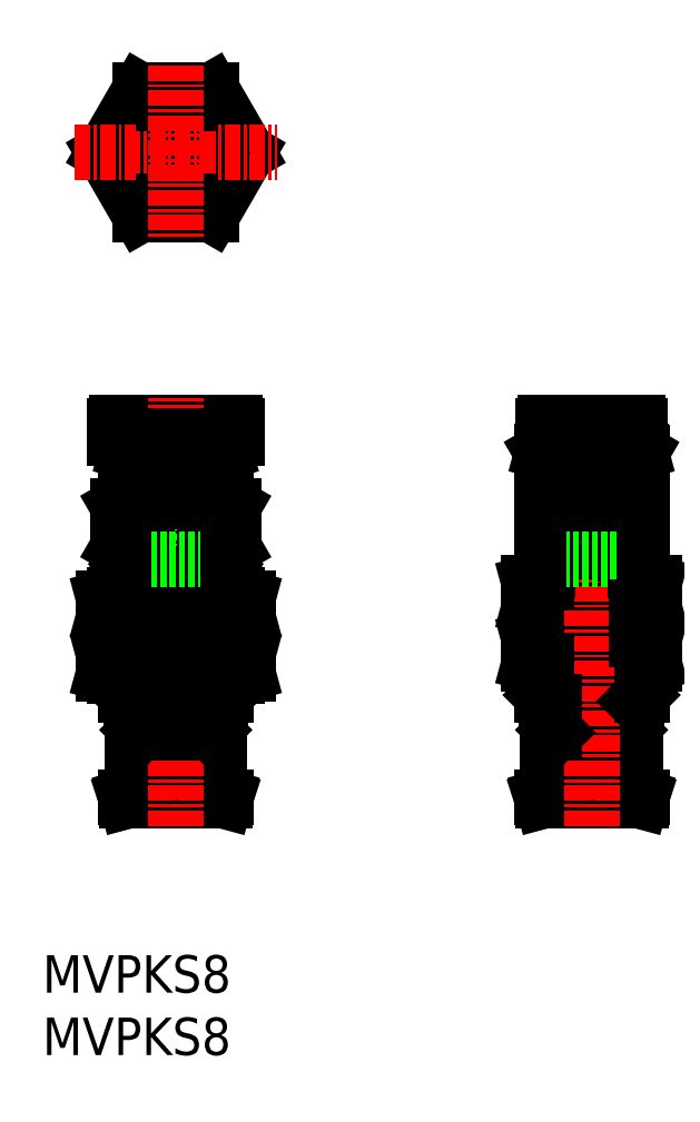
<metadata>
{"format":"dxf","ext":"dxf","renderer":"ezdxf+matplotlib","layout":"modelspace","background":"white","min_lineweight":24,"dpi":150}
</metadata>
<code>
0
SECTION
2
ENTITIES
0
TEXT
8
0
10
104.3
20
55.1
30
0
40
3
1
MVPKS8
11
104.3
21
56.6
31
0
73
     2
0
TEXT
8
0
10
104.3
20
60.1
30
0
40
3
1
MVPKS8
11
104.3
21
61.6
31
0
73
     2
0
ARC
8
0
10
145.5
20
76.38
30
0
40
0.2
50
288
51
0
0
ARC
8
0
10
151.2
20
77.49
30
0
40
0.5
50
290
51
0
0
ARC
8
0
10
150.9
20
76.64
30
0
40
0.2
50
110
51
180
0
ARC
8
0
10
145.2
20
77.49
30
0
40
0.5
50
180
51
250
0
ARC
8
0
10
150.9
20
76.38
30
0
40
0.2
50
180
51
252
0
ARC
8
0
10
145.5
20
76.64
30
0
40
0.2
50
0
51
70
0
ARC
8
0
10
145.9
20
103.1
30
0
40
7.633
50
257.2
51
287.6
0
ARC
8
0
10
145.9
20
91.81
30
0
40
7.633
50
72.38
51
102.8
0
ARC
8
0
10
150.5
20
103.1
30
0
40
7.633
50
252.4
51
282.8
0
ARC
8
0
10
150.5
20
91.81
30
0
40
7.633
50
77.21
51
107.6
0
ARC
8
0
10
145.3
20
70.52
30
0
40
17.92
50
80.73
51
96.77
0
ARC
8
0
10
151.1
20
104.4
30
0
40
17.92
50
260.7
51
276.8
0
ARC
8
0
10
145.3
20
75.02
30
0
40
17.92
50
80.73
51
96.77
0
ARC
8
0
10
151.1
20
70.52
30
0
40
17.92
50
83.23
51
99.27
0
ARC
8
0
10
145.3
20
108.9
30
0
40
17.92
50
263.2
51
279.3
0
ARC
8
0
10
145.3
20
104.4
30
0
40
17.92
50
263.2
51
279.3
0
ARC
8
0
10
151.1
20
108.9
30
0
40
17.92
50
260.7
51
276.8
0
ARC
8
0
10
144.5
20
105.5
30
0
40
0.2
50
90
51
180
0
ARC
8
0
10
151.1
20
75.02
30
0
40
17.92
50
83.23
51
99.27
0
ARC
8
0
10
151.9
20
105.5
30
0
40
0.2
50
0
51
90
0
LINE
8
0
10
146.5
20
76.49
30
0
11
149.9
21
76.49
31
0
0
LINE
8
0
10
144.9
20
77.14
30
0
11
151.6
21
77.14
31
0
0
LINE
8
0
10
144.2
20
75.74
30
0
11
145.6
21
76.18
31
0
0
LINE
8
0
10
144.2
20
75.74
30
0
11
144.3
21
75.44
31
0
0
LINE
8
0
10
150.9
20
76.18
30
0
11
152.2
21
75.74
31
0
0
LINE
8
0
10
152.1
20
75.44
30
0
11
152.2
21
75.74
31
0
0
LINE
8
0
10
150.7
20
76.64
30
0
11
150.7
21
76.38
31
0
0
LINE
8
0
10
144.7
20
80.94
30
0
11
151.7
21
80.94
31
0
0
LINE
8
0
10
144.2
20
75.74
30
0
11
152.2
21
75.74
31
0
0
LINE
8
0
10
150.9
20
76.83
30
0
11
151.4
21
77.02
31
0
0
LINE
8
0
10
144.3
20
75.44
30
0
11
152.1
21
75.44
31
0
0
LINE
8
0
10
145.7
20
76.64
30
0
11
145.7
21
76.38
31
0
0
LINE
8
0
10
145
20
77.02
30
0
11
145.6
21
76.83
31
0
0
LINE
8
0
10
151.7
20
80.94
30
0
11
151.7
21
77.49
31
0
0
LINE
8
0
10
144.7
20
80.94
30
0
11
144.7
21
77.49
31
0
0
LINE
8
0
10
148.2
20
99.08
30
0
11
148.2
21
95.8
31
0
0
LINE
8
0
10
144.2
20
103.4
30
0
11
152.2
21
103.4
31
0
0
LINE
8
0
10
144.2
20
93.65
30
0
11
144.7
21
93.94
31
0
0
LINE
8
0
10
152.2
20
83.94
30
0
11
144.2
21
83.94
31
0
0
LINE
8
0
10
151.2
20
81.14
30
0
11
145.2
21
81.14
31
0
0
LINE
8
0
10
152.2
20
93.65
30
0
11
144.2
21
93.65
31
0
0
LINE
8
0
10
152.1
20
104.5
30
0
11
152.1
21
105.5
31
0
0
LINE
8
0
10
151
20
80.94
30
0
11
151.2
21
81.14
31
0
0
LINE
8
0
10
151.2
20
81.14
30
0
11
151.2
21
83.44
31
0
0
LINE
8
0
10
144.2
20
83.94
30
0
11
144.7
21
83.44
31
0
0
LINE
8
0
10
144.2
20
88.44
30
0
11
144.2
21
90.94
31
0
0
LINE
8
0
10
144.6
20
88.44
30
0
11
144.6
21
90.94
31
0
0
LINE
8
0
10
151.7
20
83.44
30
0
11
144.7
21
83.44
31
0
0
LINE
8
0
10
150.8
20
104.5
30
0
11
150.8
21
103.9
31
0
0
LINE
8
0
10
143.2
20
90.97
30
0
11
143.2
21
92.92
31
0
0
LINE
8
0
10
143.3
20
86.44
30
0
11
143.2
21
86.47
31
0
0
LINE
8
0
10
153.2
20
90.97
30
0
11
153.2
21
92.92
31
0
0
LINE
8
0
10
145.6
20
104.5
30
0
11
145.6
21
103.9
31
0
0
LINE
8
0
10
152.2
20
88.44
30
0
11
152.2
21
90.94
31
0
0
LINE
8
0
10
150.2
20
94.84
30
0
11
150.2
21
105.7
31
0
0
LINE
8
0
10
151.7
20
93.94
30
0
11
144.7
21
93.94
31
0
0
LINE
8
0
10
143.2
20
88.42
30
0
11
143.3
21
88.44
31
0
0
LINE
8
0
10
152.2
20
92.94
30
0
11
152.2
21
93.65
31
0
0
LINE
8
0
10
153.1
20
86.44
30
0
11
153.2
21
86.47
31
0
0
LINE
8
0
10
153.2
20
88.42
30
0
11
153.1
21
88.44
31
0
0
LINE
8
0
10
143.2
20
86.47
30
0
11
143.2
21
88.42
31
0
0
LINE
8
0
10
153.2
20
86.47
30
0
11
153.2
21
88.42
31
0
0
LINE
8
0
10
153.1
20
86.44
30
0
11
143.3
21
86.44
31
0
0
LINE
8
0
10
153.1
20
88.44
30
0
11
143.3
21
88.44
31
0
0
LINE
8
0
10
152.2
20
95.44
30
0
11
152.2
21
103.4
31
0
0
LINE
8
0
10
153.1
20
92.94
30
0
11
143.3
21
92.94
31
0
0
LINE
8
0
10
146.2
20
94.84
30
0
11
146.2
21
105.7
31
0
0
LINE
8
0
10
143.3
20
90.94
30
0
11
143.2
21
90.97
31
0
0
LINE
8
0
10
144.2
20
92.94
30
0
11
144.2
21
93.65
31
0
0
LINE
8
0
10
143.2
20
92.92
30
0
11
143.3
21
92.94
31
0
0
LINE
8
0
10
148.2
20
88.21
30
0
11
148.2
21
86.68
31
0
0
LINE
8
0
10
153.1
20
90.94
30
0
11
143.3
21
90.94
31
0
0
LINE
8
0
10
153.2
20
92.92
30
0
11
153.1
21
92.94
31
0
0
LINE
8
0
10
152.2
20
103.4
30
0
11
152.2
21
103.4
31
0
0
LINE
8
0
10
144.2
20
103.4
30
0
11
144.3
21
103.4
31
0
0
LINE
8
0
10
152.2
20
103.4
30
0
11
152
21
103.9
31
0
0
LINE
8
0
10
144.2
20
95.44
30
0
11
144.2
21
103.4
31
0
0
LINE
8
0
10
148.2
20
92.71
30
0
11
148.2
21
91.18
31
0
0
LINE
8
0
10
153.1
20
90.94
30
0
11
153.2
21
90.97
31
0
0
LINE
8
0
10
151.8
20
83.54
30
0
11
151.8
21
86.44
31
0
0
LINE
8
CENTER
10
148.2
20
73.44
30
0
11
148.2
21
107.7
31
0
0
LINE
8
0
10
151.8
20
92.94
30
0
11
151.8
21
93.89
31
0
0
LINE
8
0
10
151.7
20
93.94
30
0
11
151.7
21
95.44
31
0
0
LINE
8
0
10
144.6
20
92.94
30
0
11
144.6
21
93.89
31
0
0
LINE
8
0
10
144.3
20
103.4
30
0
11
144.4
21
103.9
31
0
0
LINE
8
0
10
144.6
20
83.54
30
0
11
144.6
21
86.44
31
0
0
LINE
8
0
10
152.2
20
95.44
30
0
11
144.2
21
95.44
31
0
0
LINE
8
0
10
144.7
20
93.94
30
0
11
144.7
21
95.44
31
0
0
LINE
8
0
10
152
20
103.9
30
0
11
144.4
21
103.9
31
0
0
LINE
8
0
10
152.2
20
83.94
30
0
11
151.7
21
83.44
31
0
0
LINE
8
0
10
151.9
20
105.7
30
0
11
144.5
21
105.7
31
0
0
LINE
8
0
10
144.3
20
104.5
30
0
11
144.3
21
105.5
31
0
0
LINE
8
0
10
152.2
20
103.4
30
0
11
144.3
21
103.4
31
0
0
LINE
8
0
10
145.2
20
81.14
30
0
11
145.2
21
83.44
31
0
0
LINE
8
0
10
152.2
20
83.94
30
0
11
152.2
21
86.44
31
0
0
LINE
8
0
10
152.2
20
93.65
30
0
11
151.7
21
93.94
31
0
0
LINE
8
0
10
150.2
20
94.84
30
0
11
146.2
21
94.84
31
0
0
LINE
8
0
10
152.2
20
99.44
30
0
11
144.2
21
99.44
31
0
0
LINE
8
0
10
144.2
20
83.94
30
0
11
144.2
21
86.44
31
0
0
LINE
8
0
10
151.8
20
88.44
30
0
11
151.8
21
90.94
31
0
0
LINE
8
0
10
152.1
20
104.5
30
0
11
144.3
21
104.5
31
0
0
LINE
8
0
10
145.2
20
81.14
30
0
11
145.4
21
80.94
31
0
0
POINT
8
0
10
152.1
20
75.44
30
0
0
POINT
8
0
10
148.2
20
75.44
30
0
0
ARC
8
0
10
113.9
20
127.4
30
0
40
3.9
50
90
51
270
0
CIRCLE
8
0
10
114.9
20
127.4
30
0
40
2.1
0
ARC
8
0
10
115.9
20
127.4
30
0
40
3.9
50
270
51
90
0
LINE
8
0
10
120.7
20
127.4
30
0
11
117.8
21
122.4
31
0
0
LINE
8
0
10
117.8
20
122.4
30
0
11
112
21
122.4
31
0
0
LINE
8
0
10
120.7
20
127.4
30
0
11
117.8
21
132.4
31
0
0
LINE
8
0
10
117.8
20
132.4
30
0
11
112
21
132.4
31
0
0
LINE
8
0
10
109.2
20
127.4
30
0
11
112
21
132.4
31
0
0
LINE
8
0
10
117.5
20
123.8
30
0
11
117.2
21
123.4
31
0
0
LINE
8
0
10
117.2
20
123.4
30
0
11
112.6
21
123.4
31
0
0
LINE
8
0
10
112.6
20
123.4
30
0
11
112.4
21
123.8
31
0
0
LINE
8
0
10
112.4
20
131
30
0
11
112.6
21
131.4
31
0
0
LINE
8
0
10
117.2
20
131.4
30
0
11
112.6
21
131.4
31
0
0
LINE
8
0
10
112
20
122.4
30
0
11
109.2
21
127.4
31
0
0
LINE
8
0
10
117.5
20
131
30
0
11
117.2
21
131.4
31
0
0
LINE
8
CENTER
10
106.8
20
127.4
30
0
11
123
21
127.4
31
0
0
LINE
8
0
10
113.9
20
131.3
30
0
11
115.9
21
131.3
31
0
0
LINE
8
0
10
113.9
20
123.5
30
0
11
115.9
21
123.5
31
0
0
LINE
8
CENTER
10
114.9
20
134.4
30
0
11
114.9
21
120.4
31
0
0
POINT
8
0
10
120.7
20
127.4
30
0
0
POINT
8
CENTER
10
114.9
20
127.4
30
0
0
ARC
8
0
10
112.2
20
76.38
30
0
40
0.2
50
288
51
0
0
ARC
8
0
10
117.9
20
77.49
30
0
40
0.5
50
290
51
0
0
ARC
8
0
10
117.6
20
76.64
30
0
40
0.2
50
110
51
180
0
ARC
8
0
10
111.9
20
77.49
30
0
40
0.5
50
180
51
250
0
ARC
8
0
10
117.6
20
76.38
30
0
40
0.2
50
180
51
252
0
ARC
8
0
10
112.2
20
76.64
30
0
40
0.2
50
0
51
70
0
ARC
8
0
10
114.9
20
74.02
30
0
40
17.92
50
80.73
51
99.27
0
ARC
8
0
10
114.9
20
107.9
30
0
40
17.92
50
260.7
51
279.3
0
ARC
8
0
10
110.6
20
94.51
30
0
40
4.568
50
251.6
51
288.4
0
ARC
8
0
10
110.6
20
87.37
30
0
40
4.568
50
71.58
51
108.4
0
ARC
8
0
10
114.9
20
103.1
30
0
40
7.636
50
270
51
287.6
0
ARC
8
0
10
114.9
20
107.9
30
0
40
17.92
50
260.7
51
279.3
0
ARC
8
0
10
114.9
20
91.81
30
0
40
7.636
50
72.39
51
90
0
ARC
8
0
10
118.4
20
97.4
30
0
40
2.041
50
55.55
51
124.4
0
ARC
8
0
10
114.9
20
74.02
30
0
40
17.92
50
80.73
51
99.27
0
ARC
8
0
10
118.4
20
97.48
30
0
40
2.041
50
235.6
51
304.4
0
ARC
8
0
10
110.6
20
87.37
30
0
40
4.568
50
71.58
51
108.4
0
ARC
8
0
10
110.6
20
94.51
30
0
40
4.568
50
251.6
51
288.4
0
ARC
8
0
10
119.3
20
87.37
30
0
40
4.568
50
71.58
51
108.4
0
ARC
8
0
10
119.3
20
90.01
30
0
40
4.568
50
251.6
51
288.4
0
ARC
8
0
10
119.3
20
94.51
30
0
40
4.568
50
251.6
51
288.4
0
ARC
8
0
10
110.6
20
90.01
30
0
40
4.568
50
251.6
51
288.4
0
ARC
8
0
10
119.3
20
82.87
30
0
40
4.568
50
71.58
51
108.4
0
ARC
8
0
10
114.9
20
103.4
30
0
40
17.92
50
260.7
51
279.3
0
ARC
8
0
10
114.9
20
69.52
30
0
40
17.92
50
80.73
51
99.27
0
ARC
8
0
10
110.6
20
82.87
30
0
40
4.568
50
71.58
51
108.4
0
ARC
8
0
10
110.2
20
105.5
30
0
40
0.2
50
90
51
180
0
ARC
8
0
10
119.6
20
105.5
30
0
40
0.2
50
0
51
90
0
ARC
8
0
10
114.9
20
103.1
30
0
40
7.636
50
252.4
51
270
0
ARC
8
0
10
111.5
20
97.4
30
0
40
2.041
50
55.55
51
124.4
0
ARC
8
0
10
111.5
20
97.48
30
0
40
2.041
50
235.6
51
304.4
0
ARC
8
0
10
119.3
20
94.51
30
0
40
4.568
50
251.6
51
288.4
0
ARC
8
0
10
114.9
20
91.81
30
0
40
7.636
50
90
51
107.6
0
ARC
8
0
10
119.3
20
87.37
30
0
40
4.568
50
71.58
51
108.4
0
LINE
8
0
10
111.6
20
77.14
30
0
11
118.3
21
77.14
31
0
0
LINE
8
0
10
111.6
20
77.14
30
0
11
118.3
21
77.14
31
0
0
LINE
8
0
10
113.2
20
76.49
30
0
11
116.5
21
76.49
31
0
0
LINE
8
0
10
110.9
20
75.74
30
0
11
112.3
21
76.18
31
0
0
LINE
8
0
10
110.9
20
75.74
30
0
11
111
21
75.44
31
0
0
LINE
8
0
10
117.6
20
76.18
30
0
11
118.9
21
75.74
31
0
0
LINE
8
0
10
118.9
20
75.44
30
0
11
118.9
21
75.74
31
0
0
LINE
8
0
10
117.4
20
76.64
30
0
11
117.4
21
76.38
31
0
0
LINE
8
0
10
111.4
20
80.94
30
0
11
118.4
21
80.94
31
0
0
LINE
8
0
10
110.9
20
75.74
30
0
11
118.9
21
75.74
31
0
0
LINE
8
0
10
117.6
20
76.83
30
0
11
118.1
21
77.02
31
0
0
LINE
8
0
10
111
20
75.44
30
0
11
118.9
21
75.44
31
0
0
LINE
8
0
10
112.4
20
76.64
30
0
11
112.4
21
76.38
31
0
0
LINE
8
0
10
111.8
20
77.02
30
0
11
112.3
21
76.83
31
0
0
LINE
8
0
10
118.4
20
80.94
30
0
11
118.4
21
77.49
31
0
0
LINE
8
0
10
111.4
20
80.94
30
0
11
111.4
21
77.49
31
0
0
LINE
8
0
10
110.2
20
105.7
30
0
11
119.6
21
105.7
31
0
0
LINE
8
0
10
118.9
20
103.4
30
0
11
118.9
21
103.4
31
0
0
LINE
8
0
10
110.9
20
103.4
30
0
11
111
21
103.4
31
0
0
LINE
8
0
10
111
20
103.4
30
0
11
111.1
21
103.9
31
0
0
LINE
8
CENTER
10
114.9
20
73.44
30
0
11
114.9
21
107.7
31
0
0
LINE
8
0
10
111
20
103.4
30
0
11
118.9
21
103.4
31
0
0
LINE
8
0
10
110.9
20
95.44
30
0
11
110.3
21
95.8
31
0
0
LINE
8
0
10
118.4
20
93.94
30
0
11
118.4
21
95.44
31
0
0
LINE
8
0
10
111.1
20
103.9
30
0
11
118.7
21
103.9
31
0
0
LINE
8
0
10
118.9
20
103.4
30
0
11
118.7
21
103.9
31
0
0
LINE
8
0
10
111.4
20
95.44
30
0
11
118.9
21
95.44
31
0
0
LINE
8
0
10
110.3
20
99.08
30
0
11
110.9
21
99.44
31
0
0
LINE
8
0
10
111.3
20
83.54
30
0
11
111.3
21
85.44
31
0
0
LINE
8
0
10
110.3
20
95.8
30
0
11
110.3
21
99.08
31
0
0
LINE
8
0
10
111.4
20
93.94
30
0
11
111.4
21
95.44
31
0
0
LINE
8
0
10
111.3
20
91.94
30
0
11
111.3
21
93.89
31
0
0
LINE
8
0
10
118.5
20
91.94
30
0
11
118.5
21
93.89
31
0
0
LINE
8
0
10
118.9
20
91.94
30
0
11
118.9
21
93.65
31
0
0
LINE
8
0
10
118.9
20
95.44
30
0
11
119.6
21
95.8
31
0
0
LINE
8
0
10
110.9
20
99.44
30
0
11
110.9
21
103.4
31
0
0
LINE
8
0
10
118.9
20
99.44
30
0
11
118.9
21
103.4
31
0
0
LINE
8
0
10
110
20
89.94
30
0
11
109.2
21
90.18
31
0
0
LINE
8
0
10
109.2
20
91.71
30
0
11
110
21
91.94
31
0
0
LINE
8
0
10
117.8
20
90.18
30
0
11
117.8
21
91.71
31
0
0
LINE
8
0
10
112
20
90.18
30
0
11
112
21
91.71
31
0
0
LINE
8
0
10
120.7
20
85.68
30
0
11
120.7
21
87.21
31
0
0
LINE
8
0
10
120.7
20
91.71
30
0
11
119.8
21
91.94
31
0
0
LINE
8
0
10
110
20
91.94
30
0
11
119.8
21
91.94
31
0
0
LINE
8
0
10
120.7
20
87.21
30
0
11
119.8
21
87.44
31
0
0
LINE
8
0
10
117.8
20
85.68
30
0
11
117.8
21
87.21
31
0
0
LINE
8
0
10
109.2
20
85.68
30
0
11
109.2
21
87.21
31
0
0
LINE
8
0
10
109.2
20
87.21
30
0
11
110
21
87.44
31
0
0
LINE
8
0
10
110
20
87.44
30
0
11
119.8
21
87.44
31
0
0
LINE
8
0
10
119.8
20
85.44
30
0
11
120.7
21
85.68
31
0
0
LINE
8
0
10
110
20
85.44
30
0
11
109.2
21
85.68
31
0
0
LINE
8
0
10
110
20
85.44
30
0
11
119.8
21
85.44
31
0
0
LINE
8
0
10
112
20
85.68
30
0
11
112
21
87.21
31
0
0
LINE
8
0
10
110.9
20
91.94
30
0
11
110.9
21
93.65
31
0
0
LINE
8
0
10
111.4
20
93.94
30
0
11
118.4
21
93.94
31
0
0
LINE
8
0
10
116.9
20
94.84
30
0
11
116.9
21
105.7
31
0
0
LINE
8
0
10
112.9
20
94.84
30
0
11
112.9
21
105.7
31
0
0
LINE
8
0
10
110.9
20
99.44
30
0
11
118.9
21
99.44
31
0
0
LINE
8
0
10
110.9
20
95.44
30
0
11
111.4
21
95.44
31
0
0
LINE
8
0
10
110.9
20
87.44
30
0
11
110.9
21
89.94
31
0
0
LINE
8
0
10
117.5
20
104.5
30
0
11
117.5
21
103.9
31
0
0
LINE
8
0
10
119.8
20
105.5
30
0
11
119.8
21
104.5
31
0
0
LINE
8
0
10
110
20
105.5
30
0
11
110
21
104.5
31
0
0
LINE
8
0
10
112.3
20
104.5
30
0
11
112.3
21
103.9
31
0
0
LINE
8
0
10
118.9
20
83.94
30
0
11
118.9
21
85.44
31
0
0
LINE
8
0
10
118.9
20
93.65
30
0
11
118.4
21
93.94
31
0
0
LINE
8
0
10
110.9
20
93.65
30
0
11
111.4
21
93.94
31
0
0
LINE
8
0
10
110
20
104.5
30
0
11
119.8
21
104.5
31
0
0
LINE
8
0
10
119.6
20
99.08
30
0
11
118.9
21
99.44
31
0
0
LINE
8
0
10
111.9
20
81.14
30
0
11
117.9
21
81.14
31
0
0
LINE
8
0
10
111.3
20
87.44
30
0
11
111.3
21
89.94
31
0
0
LINE
8
0
10
111.9
20
81.14
30
0
11
111.9
21
83.44
31
0
0
LINE
8
0
10
110.9
20
83.94
30
0
11
110.9
21
85.44
31
0
0
LINE
8
0
10
118.5
20
83.54
30
0
11
118.5
21
85.44
31
0
0
LINE
8
0
10
117.9
20
81.14
30
0
11
117.9
21
83.44
31
0
0
LINE
8
0
10
112.6
20
95.8
30
0
11
112.6
21
99.08
31
0
0
LINE
8
0
10
118.9
20
83.94
30
0
11
118.4
21
83.44
31
0
0
LINE
8
0
10
110.9
20
83.94
30
0
11
111.4
21
83.44
31
0
0
LINE
8
0
10
110.9
20
83.94
30
0
11
118.9
21
83.94
31
0
0
LINE
8
0
10
112.1
20
80.94
30
0
11
111.9
21
81.14
31
0
0
LINE
8
0
10
118.5
20
87.44
30
0
11
118.5
21
89.94
31
0
0
LINE
8
0
10
118.9
20
87.44
30
0
11
118.9
21
89.94
31
0
0
LINE
8
0
10
110.9
20
103.4
30
0
11
118.9
21
103.4
31
0
0
LINE
8
0
10
117.9
20
81.14
30
0
11
117.7
21
80.94
31
0
0
LINE
8
0
10
111.4
20
83.44
30
0
11
118.4
21
83.44
31
0
0
LINE
8
0
10
110.9
20
93.65
30
0
11
118.9
21
93.65
31
0
0
LINE
8
0
10
117.2
20
95.8
30
0
11
117.2
21
99.08
31
0
0
LINE
8
0
10
120.7
20
91.71
30
0
11
120.7
21
90.18
31
0
0
LINE
8
0
10
119.6
20
95.8
30
0
11
119.6
21
99.08
31
0
0
LINE
8
0
10
112.9
20
94.84
30
0
11
116.9
21
94.84
31
0
0
LINE
8
0
10
120.7
20
90.18
30
0
11
119.8
21
89.94
31
0
0
LINE
8
0
10
110
20
89.94
30
0
11
119.8
21
89.94
31
0
0
LINE
8
0
10
109.2
20
91.71
30
0
11
109.2
21
90.18
31
0
0
POINT
8
0
10
118.9
20
75.44
30
0
0
POINT
8
0
10
114.9
20
75.44
30
0
0
ENDSEC
0
EOF

</code>
